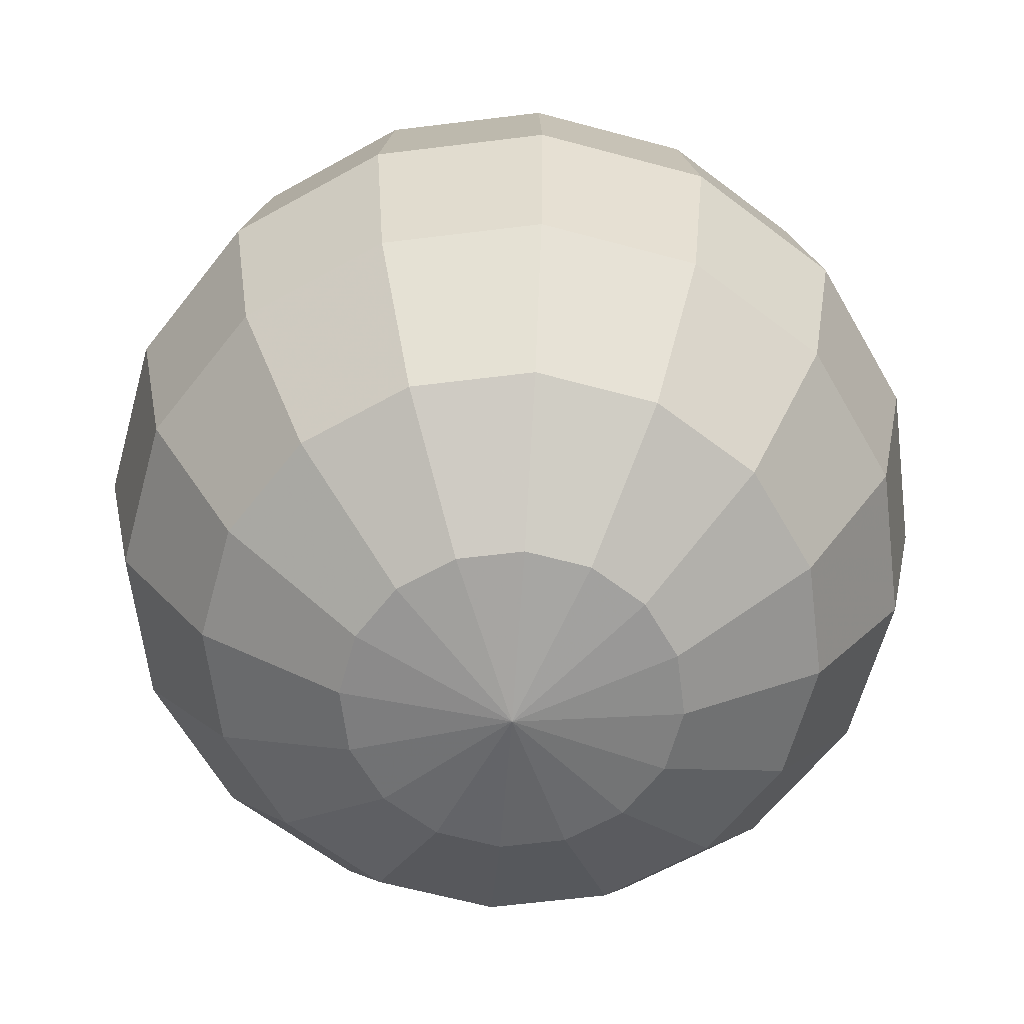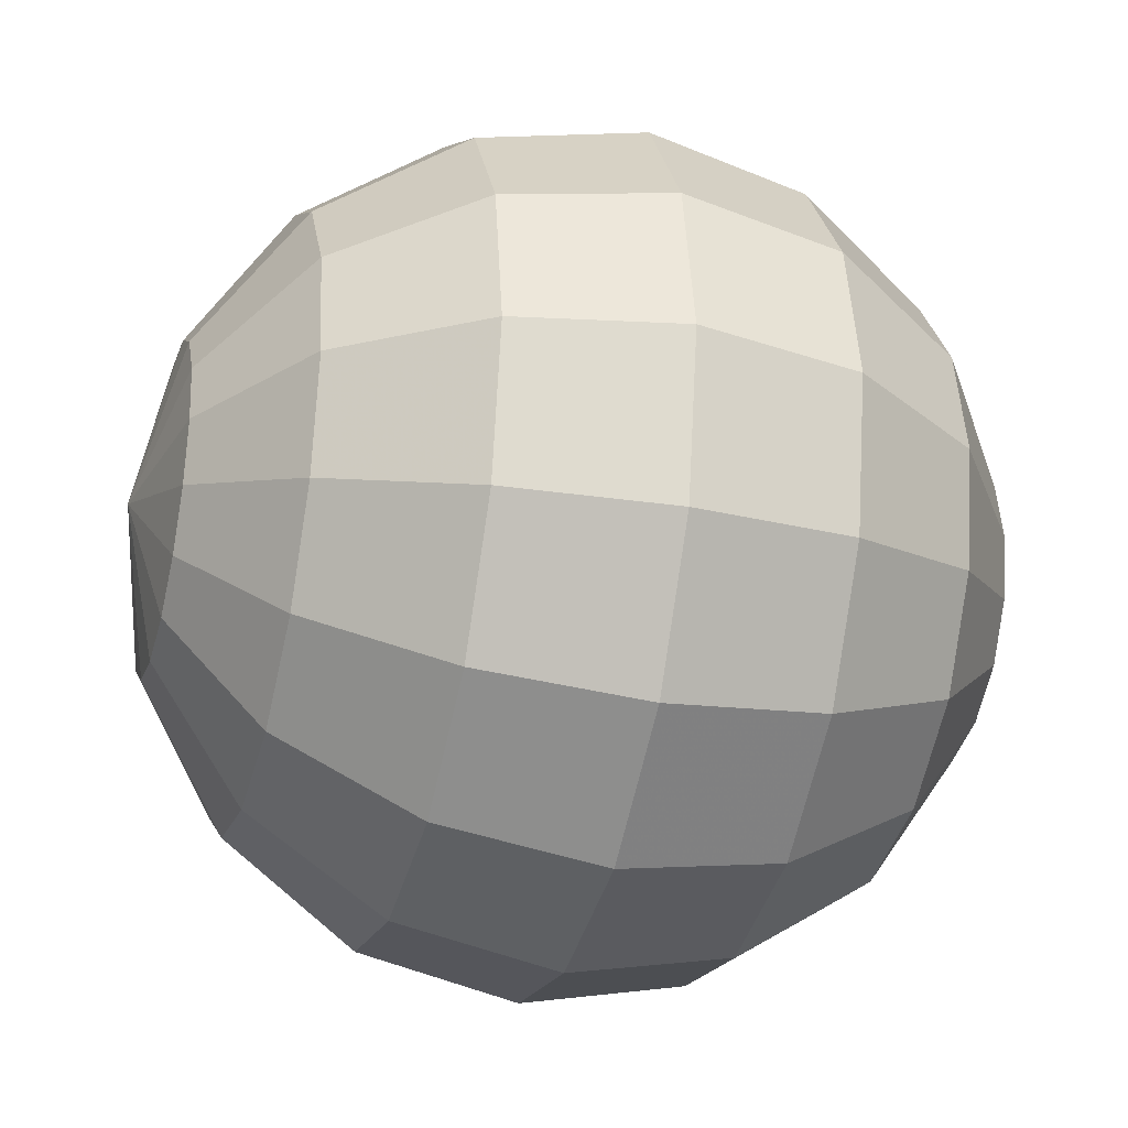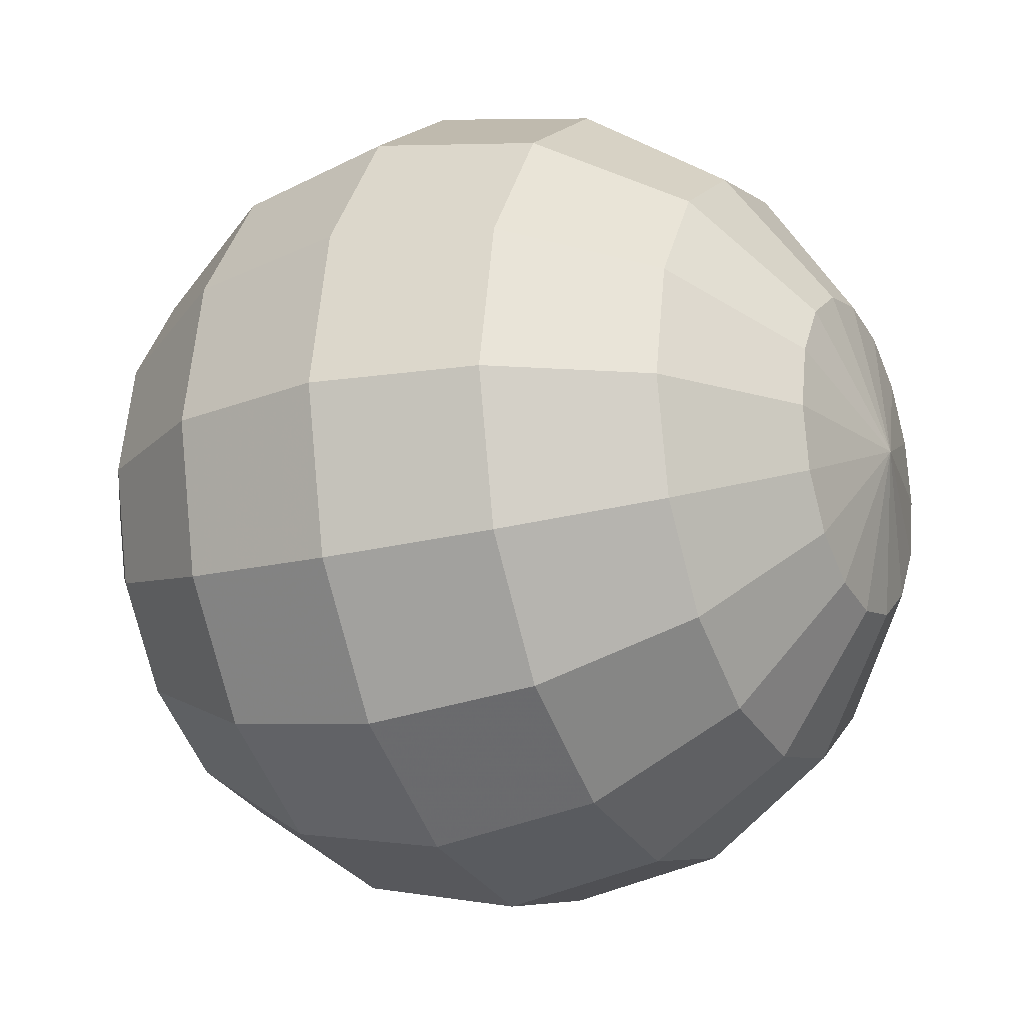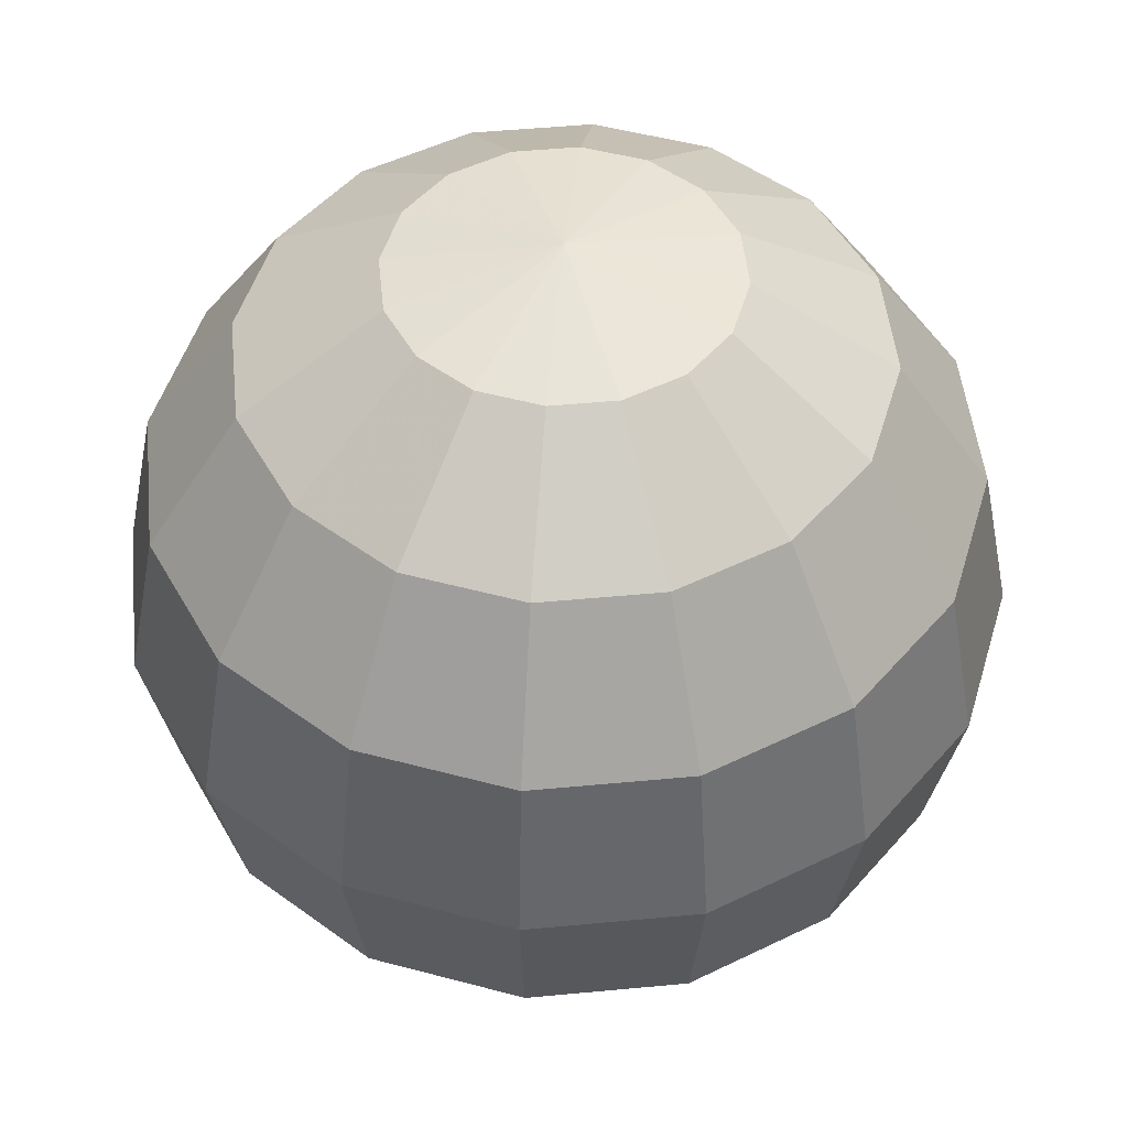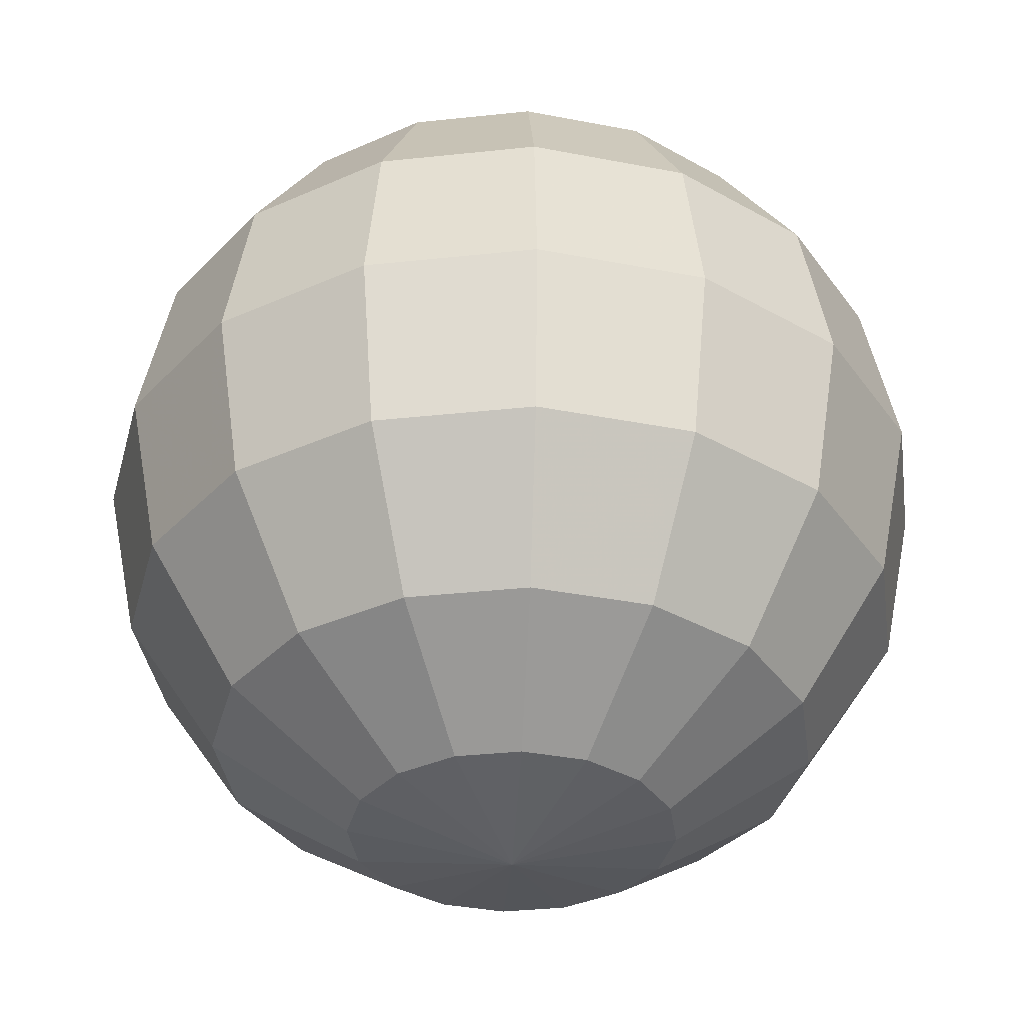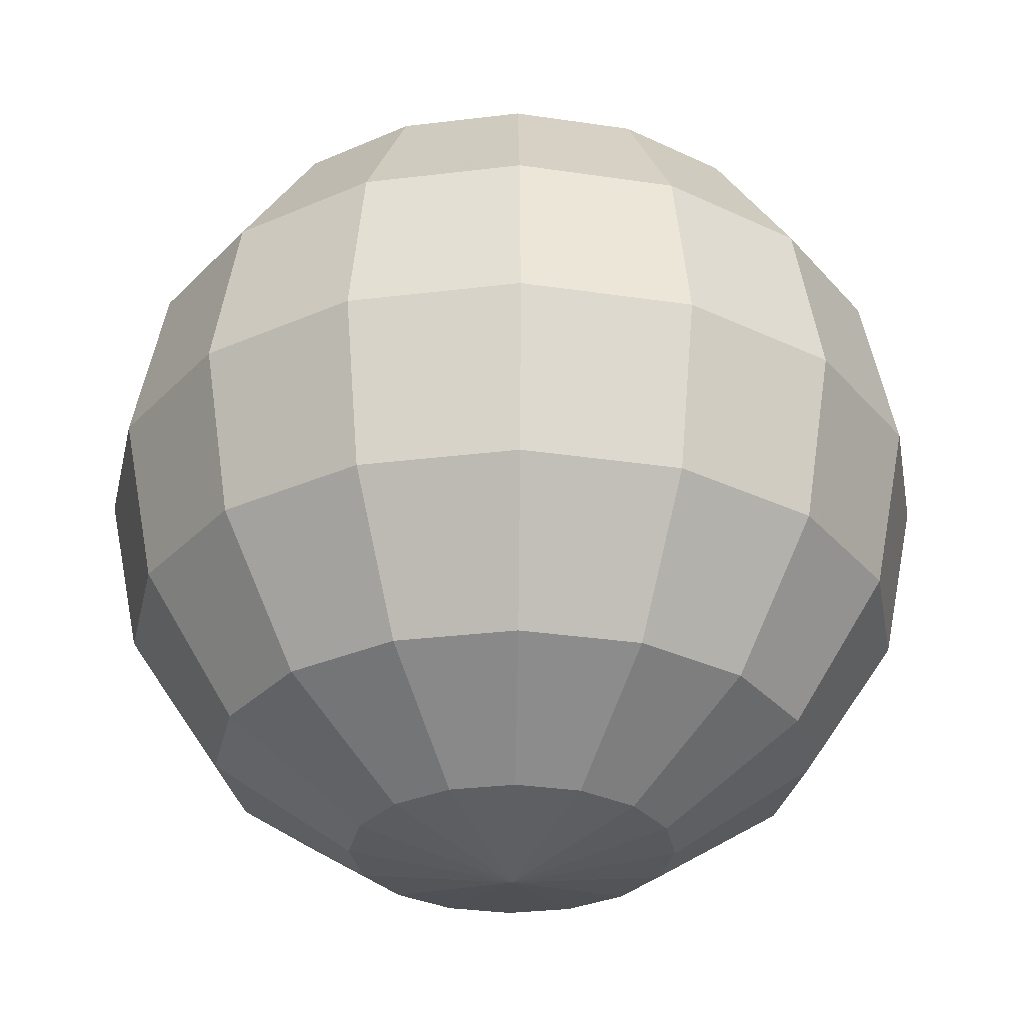
<metadata>
{"format":"obj","ext":"obj","renderer":"f3d","projection":"perspective","resolution":1024,"background":"white","views":[{"elev":-62.7,"azim":18.4,"up":"+Y"},{"elev":-29.9,"azim":74.6,"up":"+Z"},{"elev":-18.6,"azim":-63.4,"up":"+Z"},{"elev":49.5,"azim":-39.7,"up":"+Y"},{"elev":-35.7,"azim":41.8,"up":"+Y"},{"elev":-30.2,"azim":111.4,"up":"+Y"}]}
</metadata>
<code>
o Sphere
v 0 0.1561 -0.1561
v 0 0.08448 -0.204
v 0 -0.08448 -0.204
v 0 -0.204 -0.08448
v 0.03233 0.204 -0.07805
v 0.05974 0.1561 -0.1442
v 0.07805 0.08448 -0.1884
v 0.08448 -0 -0.204
v 0.07805 -0.08448 -0.1884
v 0.05974 -0.1561 -0.1442
v 0.03233 -0.204 -0.07805
v 0.05974 0.204 -0.05974
v 0.1104 0.1561 -0.1104
v 0.1442 0.08448 -0.1442
v 0.1561 -0 -0.1561
v 0.1442 -0.08448 -0.1442
v 0.1104 -0.1561 -0.1104
v 0.05974 -0.204 -0.05974
v 0.07805 0.204 -0.03233
v 0.1442 0.1561 -0.05974
v 0.1884 0.08448 -0.07805
v 0.204 -0 -0.08448
v 0.1884 -0.08448 -0.07805
v 0.1442 -0.1561 -0.05974
v 0.07805 -0.204 -0.03233
v 0.08448 0.204 0
v 0.1561 0.1561 0
v 0.204 0.08448 0
v 0.2208 -0 0
v 0.204 -0.08448 0
v 0.1561 -0.1561 0
v 0.08448 -0.204 0
v 0.07805 0.204 0.03233
v 0.1442 0.1561 0.05974
v 0.1884 0.08448 0.07805
v 0.204 -0 0.08448
v 0.1884 -0.08448 0.07805
v 0.1442 -0.1561 0.05974
v 0.07805 -0.204 0.03233
v 0.05974 0.204 0.05974
v 0.1104 0.1561 0.1104
v 0.1442 0.08448 0.1442
v 0.1561 -0 0.1561
v 0.1442 -0.08448 0.1442
v 0.1104 -0.1561 0.1104
v 0.05974 -0.204 0.05974
v 0.03233 0.204 0.07805
v 0.05974 0.1561 0.1442
v 0.07805 0.08448 0.1884
v 0.08448 -0 0.204
v 0.07805 -0.08448 0.1884
v 0.05974 -0.1561 0.1442
v 0.03233 -0.204 0.07805
v -0 0.2208 0
v -0 0.204 0.08448
v -0 0.1561 0.1561
v -0 0.08448 0.204
v -0 -0 0.2208
v -0 -0.08448 0.204
v -0 -0.1561 0.1561
v -0 -0.204 0.08448
v -0.03233 0.204 0.07805
v -0.05974 0.1561 0.1442
v -0.07805 0.08448 0.1884
v -0.08448 -0 0.204
v -0.07805 -0.08448 0.1884
v -0.05974 -0.1561 0.1442
v -0.03233 -0.204 0.07805
v -0.05974 0.204 0.05974
v -0.1104 0.1561 0.1104
v -0.1442 0.08448 0.1442
v -0.1561 -0 0.1561
v -0.1442 -0.08448 0.1442
v -0.1104 -0.1561 0.1104
v -0.05974 -0.204 0.05974
v 0 -0.2208 0
v -0.07805 0.204 0.03233
v -0.1442 0.1561 0.05974
v -0.1884 0.08448 0.07805
v -0.204 -0 0.08448
v -0.1884 -0.08448 0.07805
v -0.1442 -0.1561 0.05974
v -0.07805 -0.204 0.03233
v -0.08448 0.204 -0
v -0.1561 0.1561 -0
v -0.204 0.08448 -0
v -0.2208 -0 -0
v -0.204 -0.08448 -0
v -0.1561 -0.1561 -0
v -0.08448 -0.204 -0
v -0.07805 0.204 -0.03233
v -0.1442 0.1561 -0.05974
v -0.1884 0.08448 -0.07805
v -0.204 -0 -0.08448
v -0.1884 -0.08448 -0.07805
v -0.1442 -0.1561 -0.05974
v -0.07805 -0.204 -0.03233
v -0.05974 0.204 -0.05974
v -0.1104 0.1561 -0.1104
v -0.1442 0.08448 -0.1442
v -0.1561 -0 -0.1561
v -0.1442 -0.08448 -0.1442
v -0.1104 -0.1561 -0.1104
v -0.05974 -0.204 -0.05974
v -0.03233 0.204 -0.07805
v -0.05974 0.1561 -0.1442
v -0.07805 0.08448 -0.1884
v -0.08448 -0 -0.204
v -0.07805 -0.08448 -0.1884
v -0.05974 -0.1561 -0.1442
v -0.03233 -0.204 -0.07805
v 0 0.204 -0.08448
v 0 -0 -0.2208
v 0 -0.1561 -0.1561
f 1 7 2
f 112 54 5
f 76 4 11
f 114 9 10
f 113 7 8
f 112 6 1
f 114 11 4
f 113 9 3
f 9 17 10
f 7 15 8
f 5 13 6
f 10 18 11
f 8 16 9
f 6 14 7
f 5 54 12
f 76 11 18
f 17 25 18
f 15 23 16
f 13 21 14
f 12 54 19
f 76 18 25
f 16 24 17
f 14 22 15
f 12 20 13
f 22 30 23
f 20 28 21
f 19 54 26
f 76 25 32
f 23 31 24
f 22 28 29
f 20 26 27
f 24 32 25
f 76 32 39
f 30 38 31
f 28 36 29
f 26 34 27
f 32 38 39
f 29 37 30
f 28 34 35
f 26 54 33
f 35 43 36
f 33 41 34
f 38 46 39
f 36 44 37
f 35 41 42
f 33 54 40
f 76 39 46
f 37 45 38
f 46 52 53
f 44 50 51
f 42 48 49
f 40 54 47
f 76 46 53
f 44 52 45
f 42 50 43
f 40 48 41
f 48 57 49
f 47 54 55
f 76 53 61
f 51 60 52
f 49 58 50
f 47 56 48
f 53 60 61
f 50 59 51
f 76 61 68
f 59 67 60
f 58 64 65
f 55 63 56
f 60 68 61
f 59 65 66
f 56 64 57
f 55 54 62
f 62 70 63
f 68 74 75
f 65 73 66
f 63 71 64
f 62 54 69
f 76 68 75
f 66 74 67
f 64 72 65
f 75 82 83
f 72 81 73
f 70 79 71
f 69 54 77
f 76 75 83
f 73 82 74
f 71 80 72
f 69 78 70
f 77 54 84
f 76 83 90
f 81 89 82
f 80 86 87
f 77 85 78
f 82 90 83
f 80 88 81
f 79 85 86
f 88 96 89
f 87 93 94
f 84 92 85
f 89 97 90
f 87 95 88
f 86 92 93
f 84 54 91
f 76 90 97
f 96 104 97
f 94 102 95
f 93 99 100
f 91 54 98
f 76 97 104
f 95 103 96
f 94 100 101
f 91 99 92
f 101 109 102
f 100 106 107
f 98 54 105
f 76 104 111
f 102 110 103
f 101 107 108
f 98 106 99
f 103 111 104
f 76 111 4
f 109 114 110
f 108 2 113
f 105 1 106
f 110 4 111
f 108 3 109
f 107 1 2
f 105 54 112
f 1 6 7
f 114 3 9
f 113 2 7
f 112 5 6
f 114 10 11
f 113 8 9
f 9 16 17
f 7 14 15
f 5 12 13
f 10 17 18
f 8 15 16
f 6 13 14
f 17 24 25
f 15 22 23
f 13 20 21
f 16 23 24
f 14 21 22
f 12 19 20
f 22 29 30
f 20 27 28
f 23 30 31
f 22 21 28
f 20 19 26
f 24 31 32
f 30 37 38
f 28 35 36
f 26 33 34
f 32 31 38
f 29 36 37
f 28 27 34
f 35 42 43
f 33 40 41
f 38 45 46
f 36 43 44
f 35 34 41
f 37 44 45
f 46 45 52
f 44 43 50
f 42 41 48
f 44 51 52
f 42 49 50
f 40 47 48
f 48 56 57
f 51 59 60
f 49 57 58
f 47 55 56
f 53 52 60
f 50 58 59
f 59 66 67
f 58 57 64
f 55 62 63
f 60 67 68
f 59 58 65
f 56 63 64
f 62 69 70
f 68 67 74
f 65 72 73
f 63 70 71
f 66 73 74
f 64 71 72
f 75 74 82
f 72 80 81
f 70 78 79
f 73 81 82
f 71 79 80
f 69 77 78
f 81 88 89
f 80 79 86
f 77 84 85
f 82 89 90
f 80 87 88
f 79 78 85
f 88 95 96
f 87 86 93
f 84 91 92
f 89 96 97
f 87 94 95
f 86 85 92
f 96 103 104
f 94 101 102
f 93 92 99
f 95 102 103
f 94 93 100
f 91 98 99
f 101 108 109
f 100 99 106
f 102 109 110
f 101 100 107
f 98 105 106
f 103 110 111
f 109 3 114
f 108 107 2
f 105 112 1
f 110 114 4
f 108 113 3
f 107 106 1

</code>
